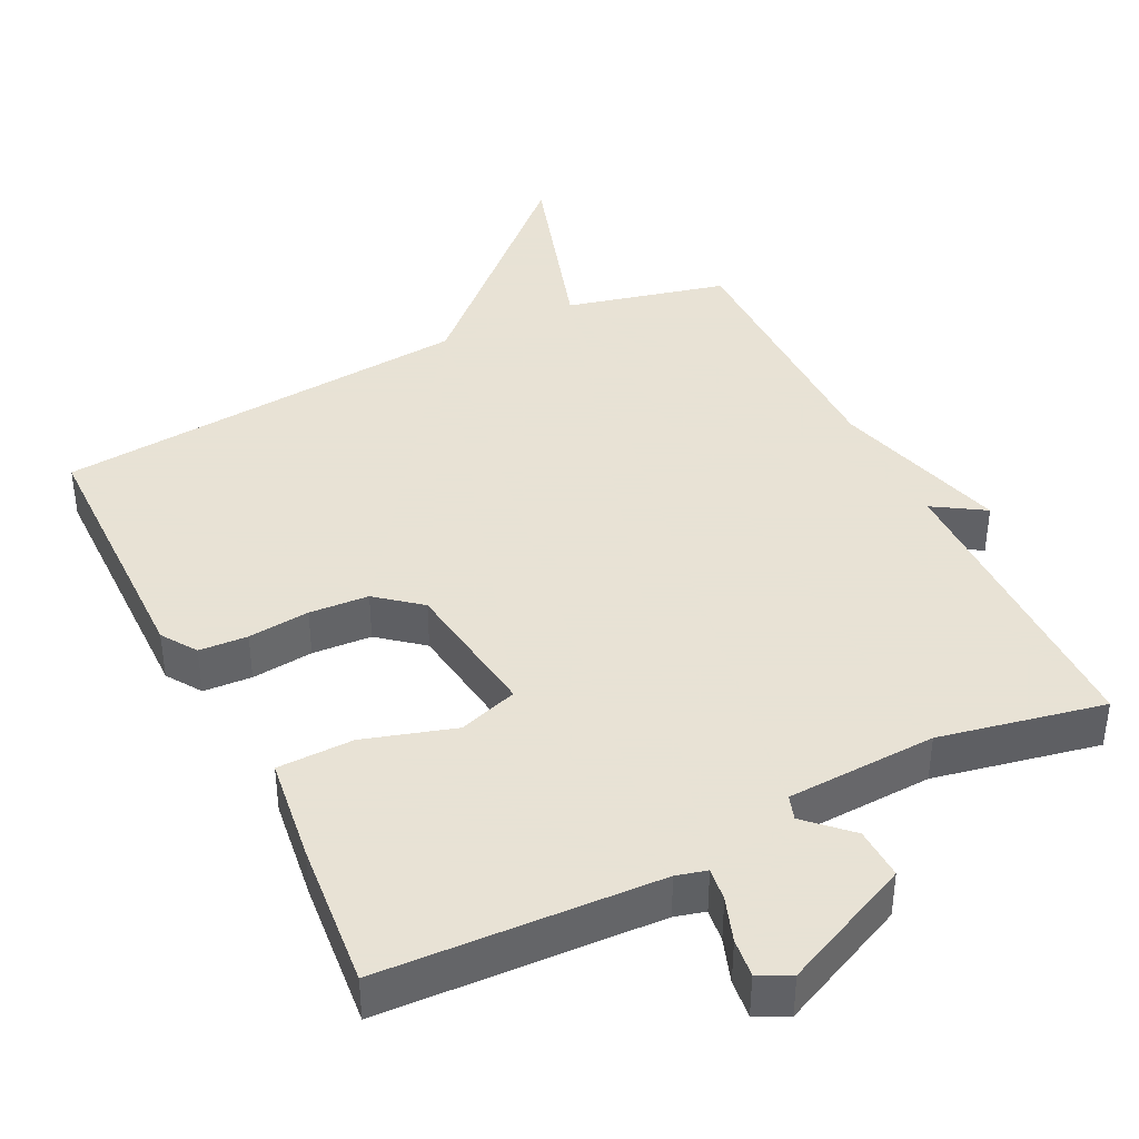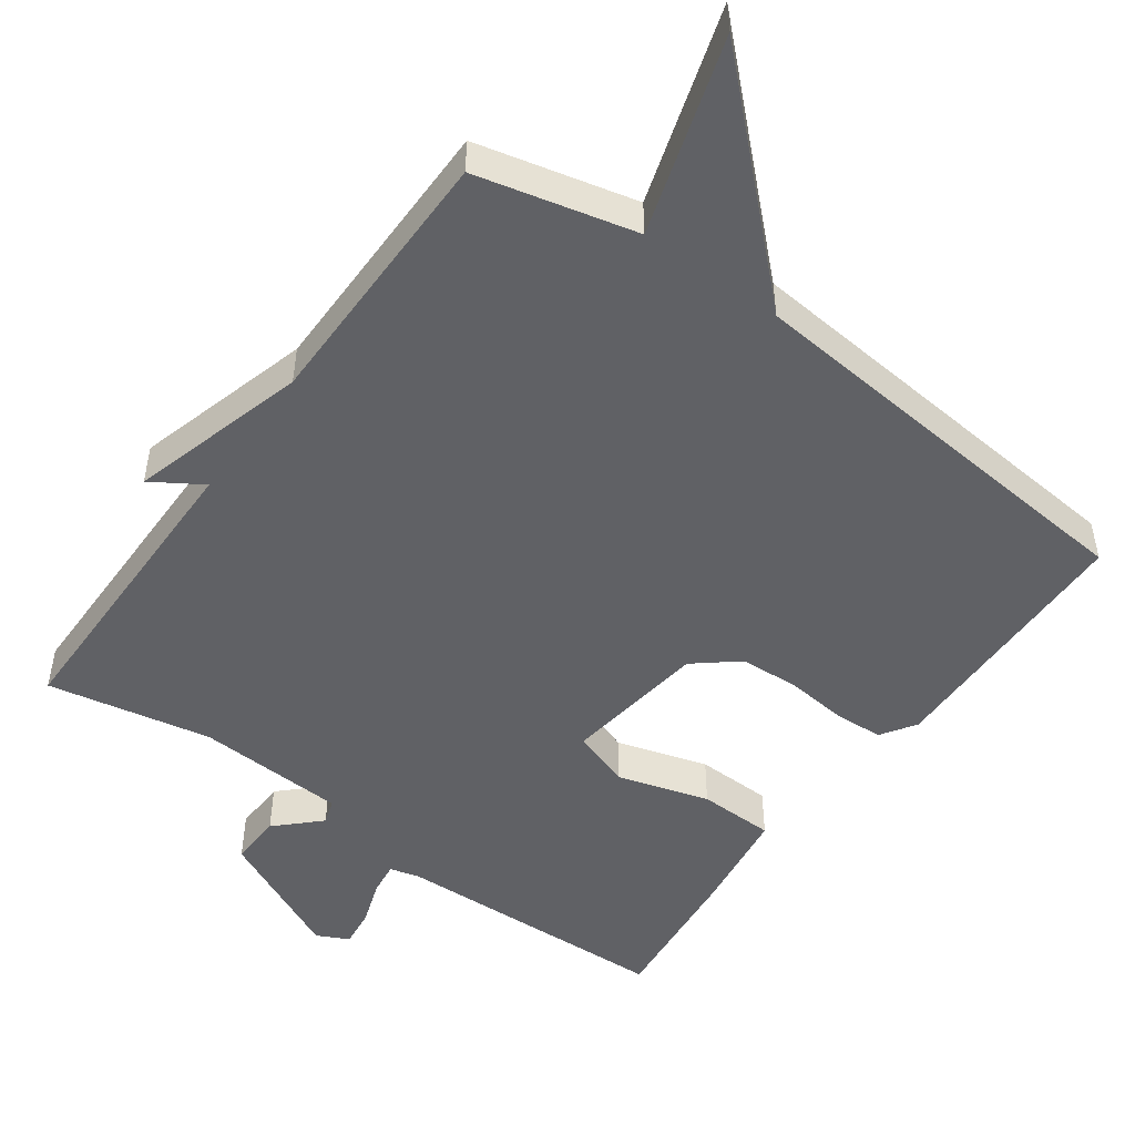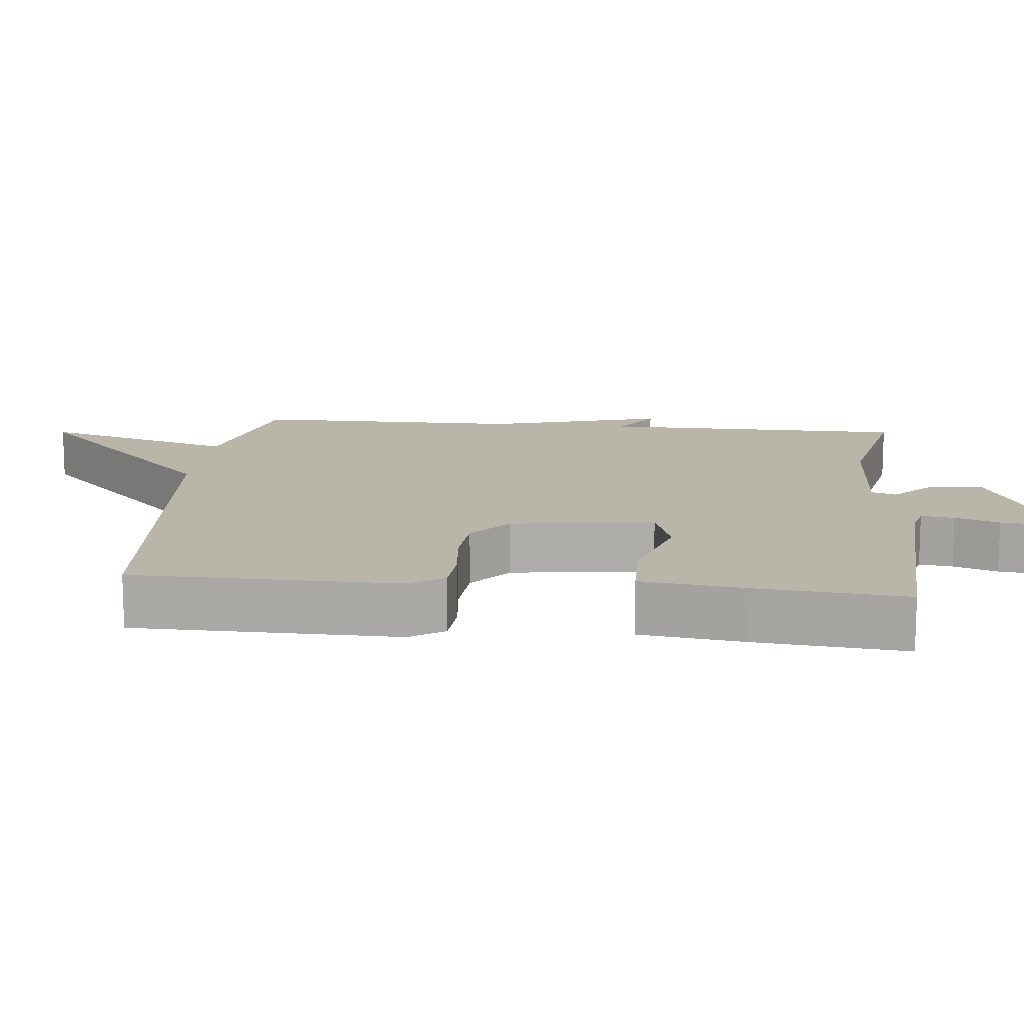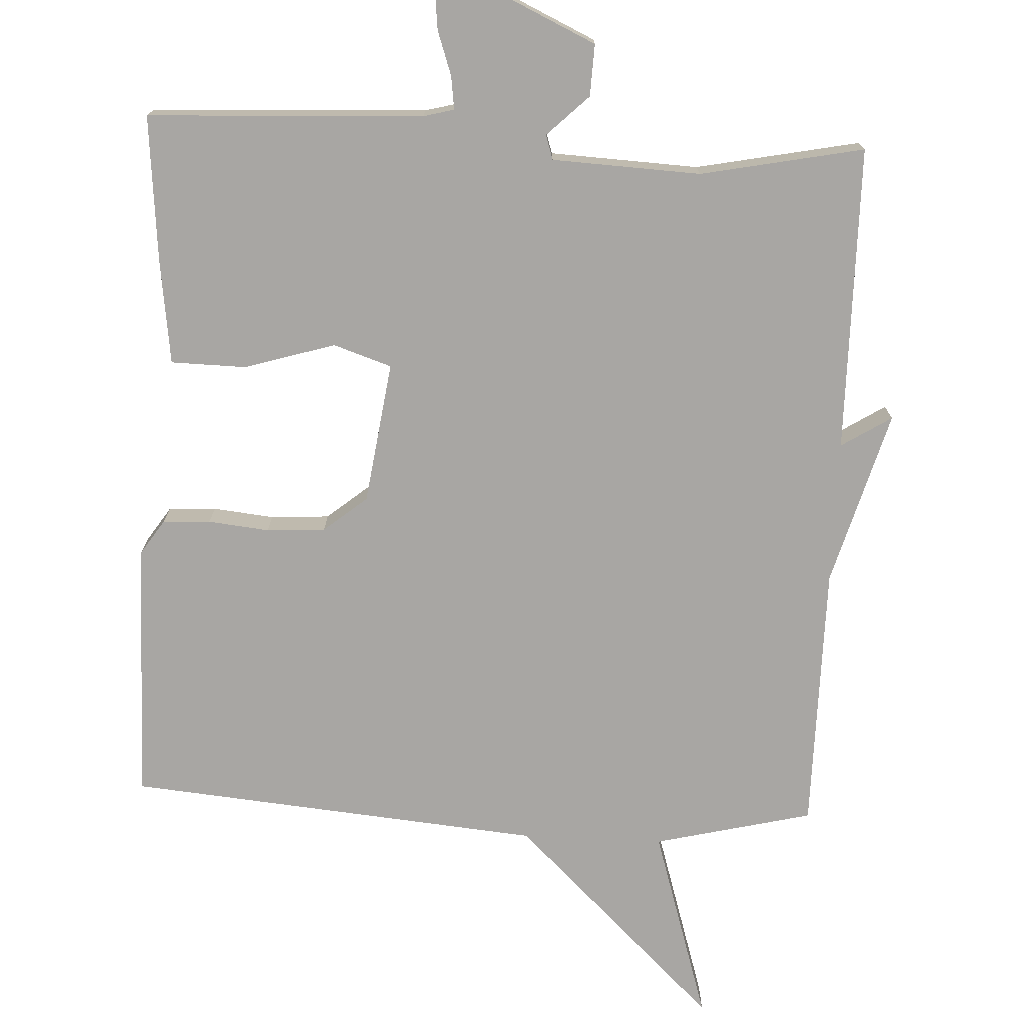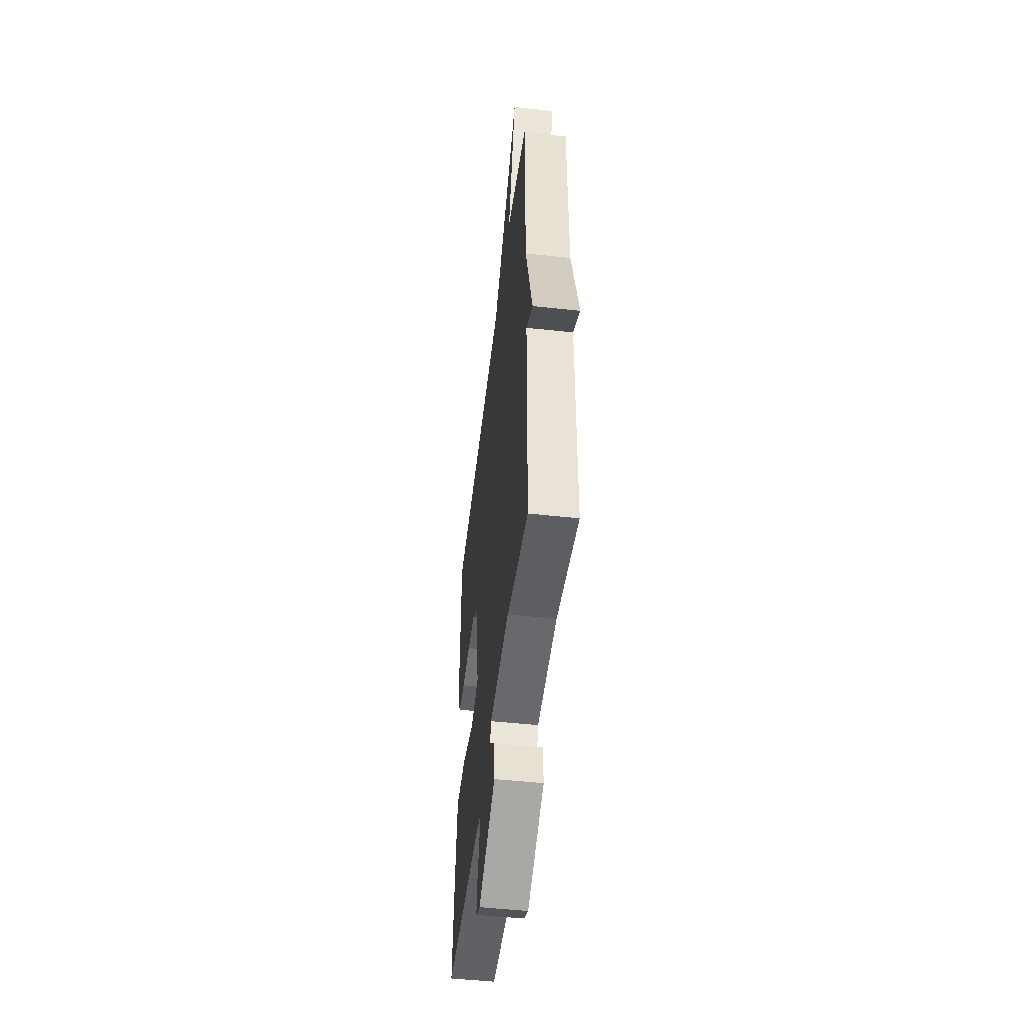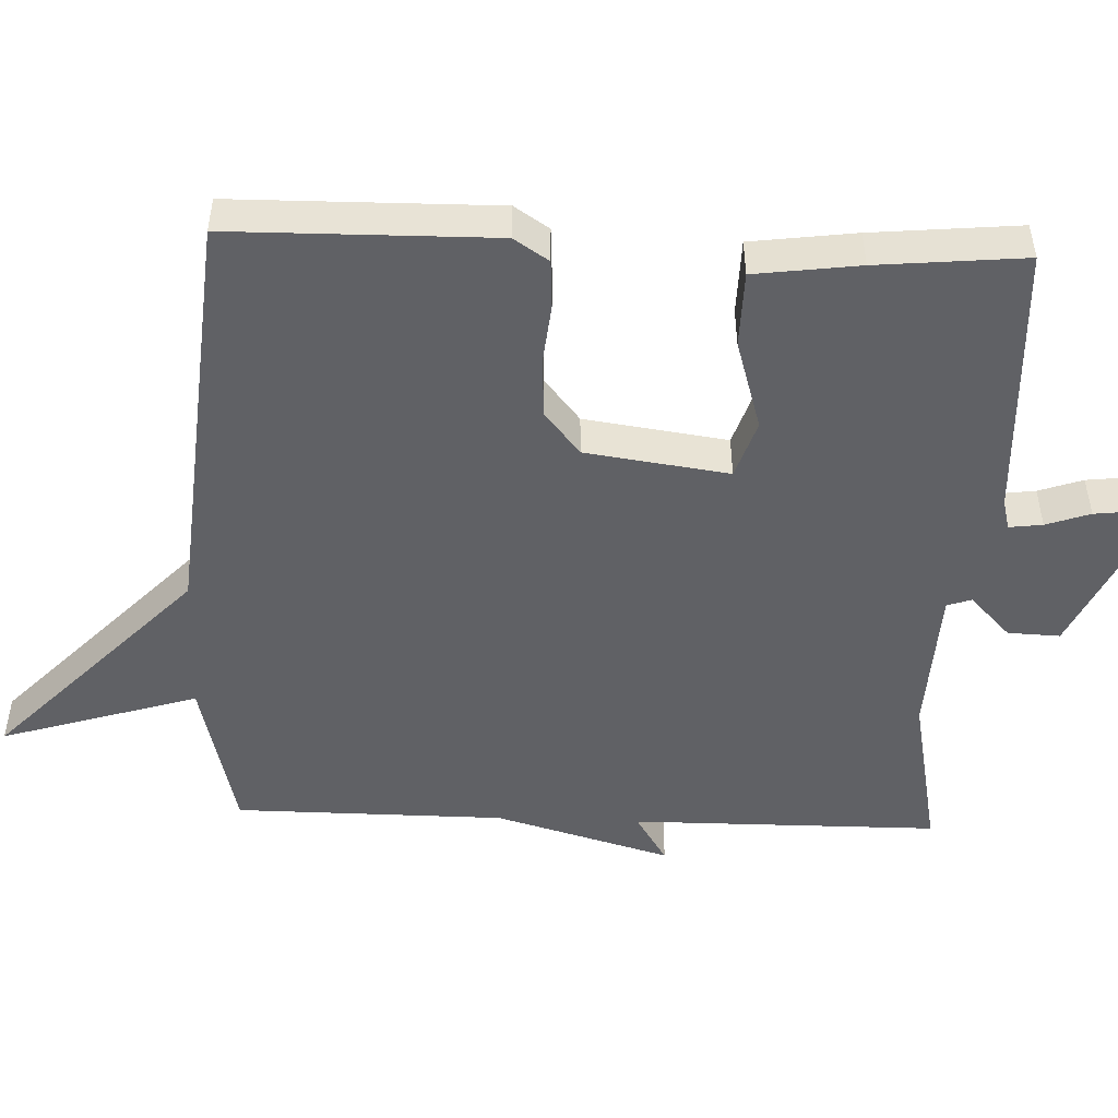
<metadata>
{"format":"obj","ext":"obj","renderer":"f3d","projection":"perspective","resolution":1024,"background":"white","views":[{"elev":40.6,"azim":153.8,"up":"+Y"},{"elev":-49.9,"azim":-35.8,"up":"+Y"},{"elev":13.6,"azim":96.0,"up":"+Y"},{"elev":-74.3,"azim":177.3,"up":"+Y"},{"elev":-49.9,"azim":-96.9,"up":"+Z"},{"elev":-49.1,"azim":87.8,"up":"+Y"}]}
</metadata>
<code>
v -0.5 0.07 0.5
v -0.279 0.07 0.553
v -0.363 0.07 0.825
v -0.079 0.07 0.553
v 0.5 0.07 0.5
v 0.504 0.07 0.135
v 0.472 0.07 0.087
v 0.405 0.07 0.083
v 0.32 0.07 0.092
v 0.238 0.07 0.087
v 0.178 0.07 0.038
v 0.15 0.07 -0.16
v 0.231 0.07 -0.187
v 0.357 0.07 -0.149
v 0.462 0.07 -0.151
v 0.481 0.07 -0.296
v 0.5 0.07 -0.5
v 0.116 0.07 -0.517
v 0.074 0.07 -0.528
v 0.08 0.07 -0.574
v 0.101 0.07 -0.635
v 0.107 0.07 -0.688
v 0.063 0.07 -0.71
v -0.116 0.07 -0.627
v -0.113 0.07 -0.555
v -0.055 0.07 -0.499
v -0.066 0.07 -0.465
v -0.273 0.07 -0.455
v -0.5 0.07 -0.5
v -0.502 0.07 -0.074
v -0.572 0.07 -0.118
v -0.502 0.07 0.126
v -0.5 0 0.5
v -0.279 0 0.553
v -0.363 0 0.825
v -0.079 0 0.553
v 0.5 0 0.5
v 0.504 0 0.135
v 0.472 0 0.087
v 0.405 0 0.083
v 0.32 0 0.092
v 0.238 0 0.087
v 0.178 0 0.038
v 0.15 0 -0.16
v 0.231 0 -0.187
v 0.357 0 -0.149
v 0.462 0 -0.151
v 0.481 0 -0.296
v 0.5 0 -0.5
v 0.116 0 -0.517
v 0.074 0 -0.528
v 0.08 0 -0.574
v 0.101 0 -0.635
v 0.107 0 -0.688
v 0.063 0 -0.71
v -0.116 0 -0.627
v -0.113 0 -0.555
v -0.055 0 -0.499
v -0.066 0 -0.465
v -0.273 0 -0.455
v -0.5 0 -0.5
v -0.502 0 -0.074
v -0.572 0 -0.118
v -0.502 0 0.126
f 30 31 32
f 32 1 2
f 30 32 2
f 29 30 2
f 28 29 2
f 27 28 2
f 26 27 2
f 24 25 26
f 23 24 26
f 22 23 26
f 21 22 26
f 20 21 26
f 19 20 26 2
f 2 3 4
f 19 2 4
f 18 19 4
f 16 17 18
f 15 16 18
f 14 15 18
f 13 14 18
f 12 13 18
f 12 18 4
f 11 12 4
f 10 11 4 5
f 9 10 5 6
f 6 7 8 9
f 64 63 62
f 34 33 64
f 34 64 62
f 34 62 61
f 34 61 60
f 34 60 59
f 34 59 58
f 58 57 56
f 58 56 55
f 58 55 54
f 58 54 53
f 58 53 52
f 34 58 52 51
f 36 35 34
f 36 34 51
f 36 51 50
f 50 49 48
f 50 48 47
f 50 47 46
f 50 46 45
f 50 45 44
f 36 50 44
f 36 44 43
f 37 36 43 42
f 38 37 42 41
f 41 40 39 38
f 1 33 34 2
f 2 34 35 3
f 3 35 36 4
f 4 36 37 5
f 5 37 38 6
f 6 38 39 7
f 7 39 40 8
f 8 40 41 9
f 9 41 42 10
f 10 42 43 11
f 11 43 44 12
f 12 44 45 13
f 13 45 46 14
f 14 46 47 15
f 15 47 48 16
f 16 48 49 17
f 17 49 50 18
f 18 50 51 19
f 19 51 52 20
f 20 52 53 21
f 21 53 54 22
f 22 54 55 23
f 23 55 56 24
f 24 56 57 25
f 25 57 58 26
f 26 58 59 27
f 27 59 60 28
f 28 60 61 29
f 29 61 62 30
f 30 62 63 31
f 31 63 64 32
f 32 64 33 1

</code>
